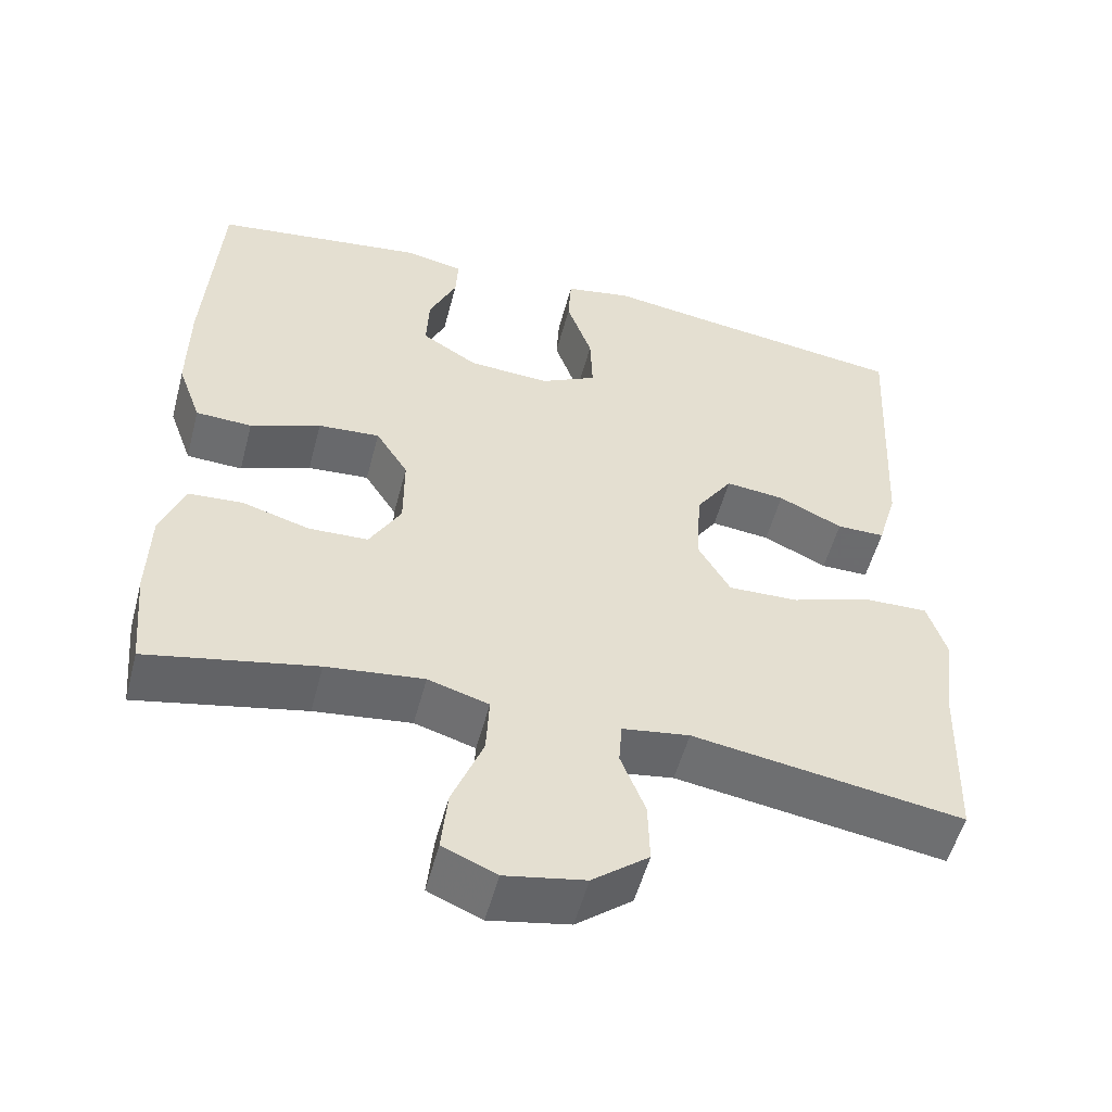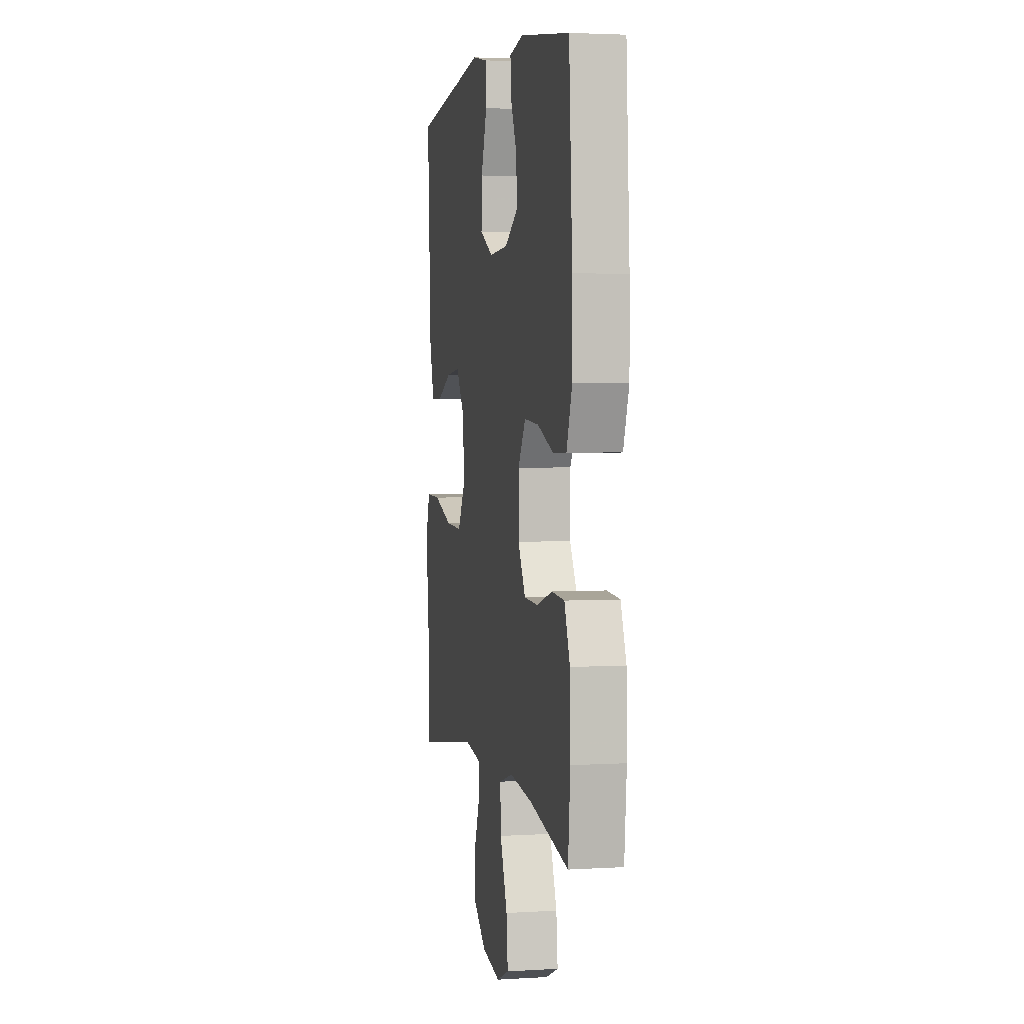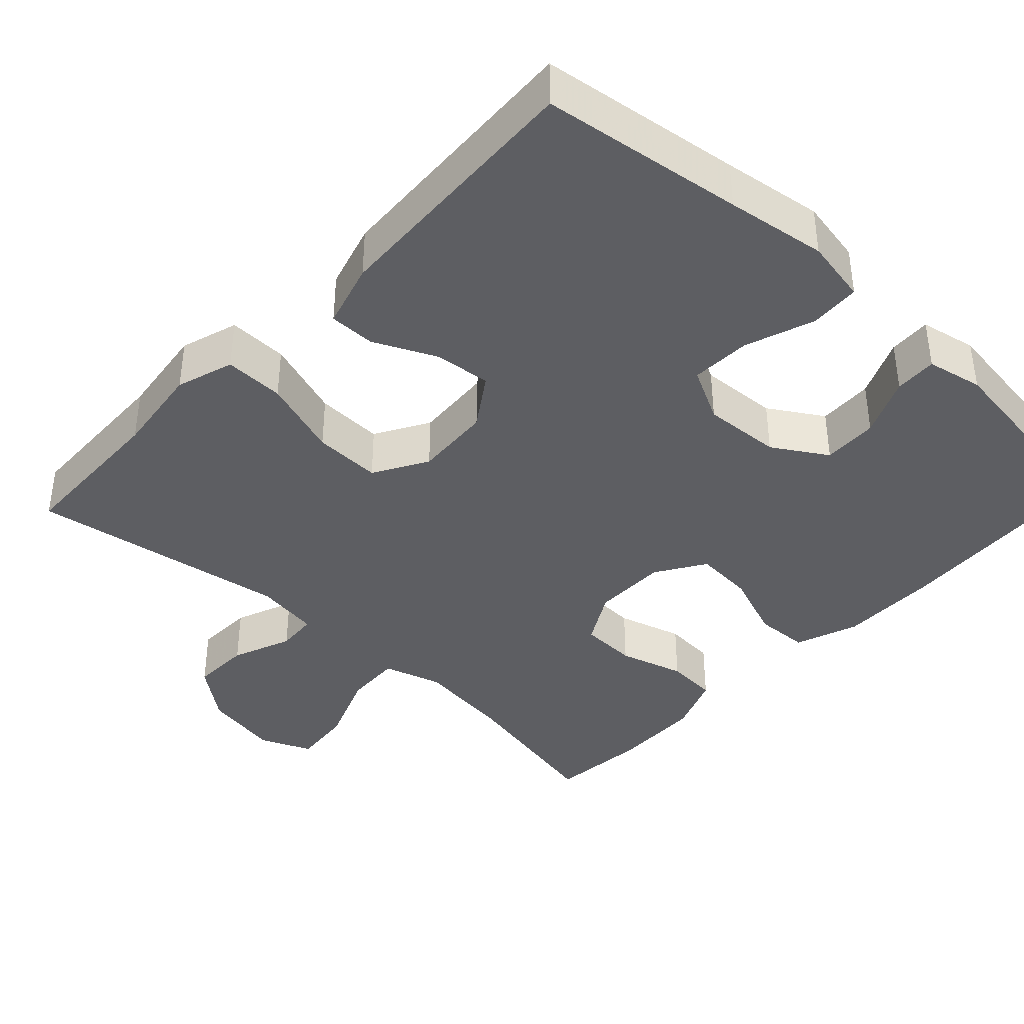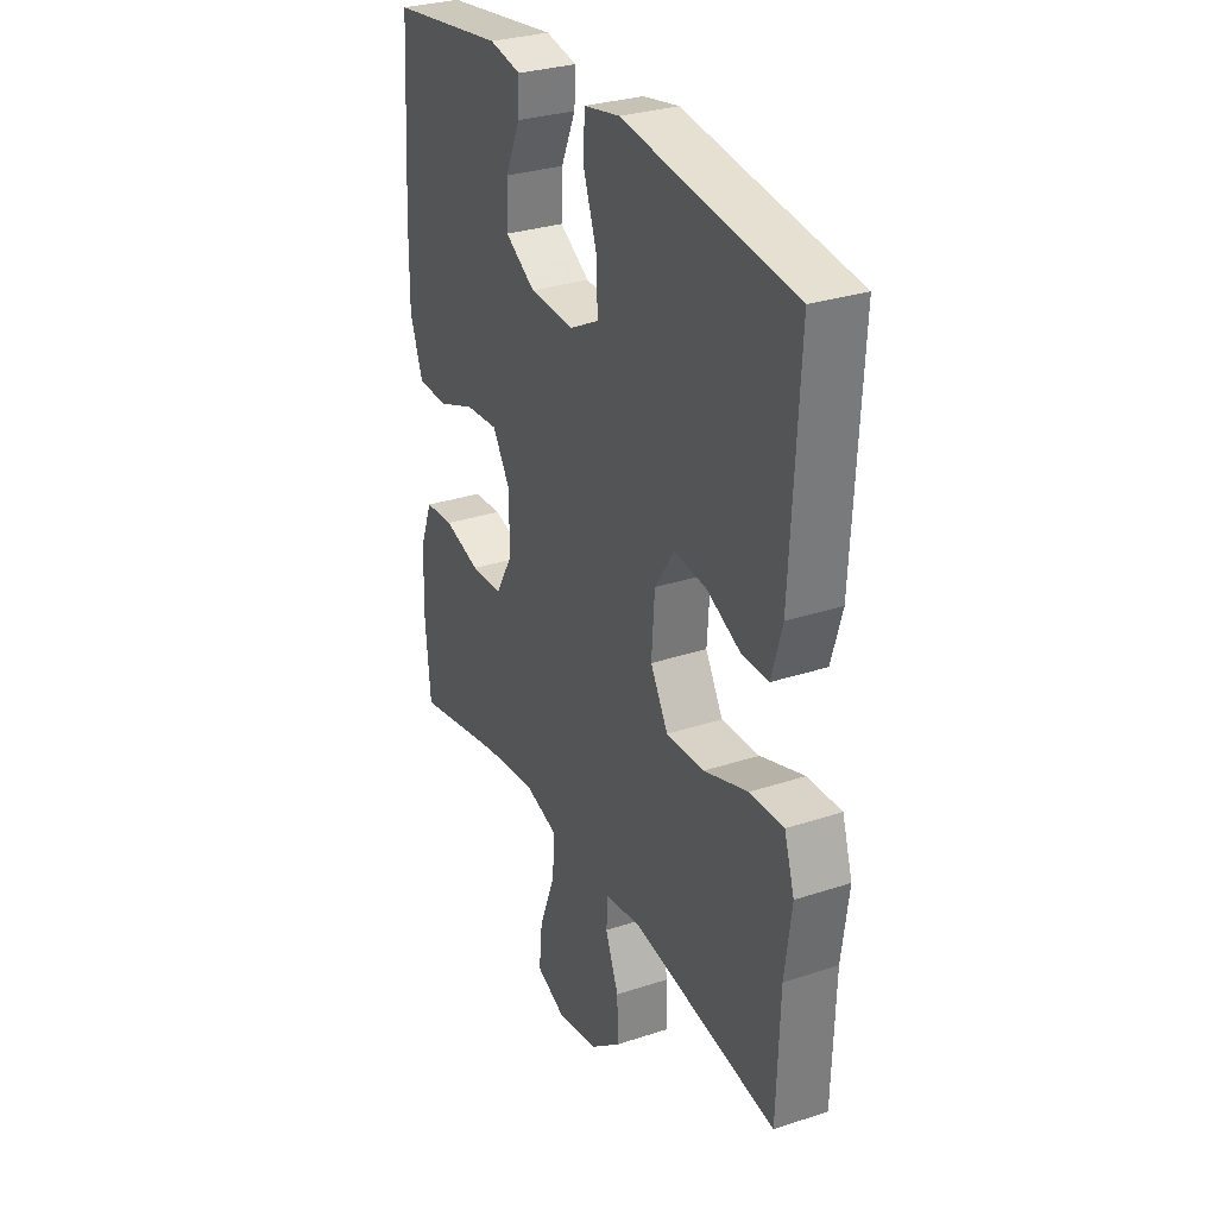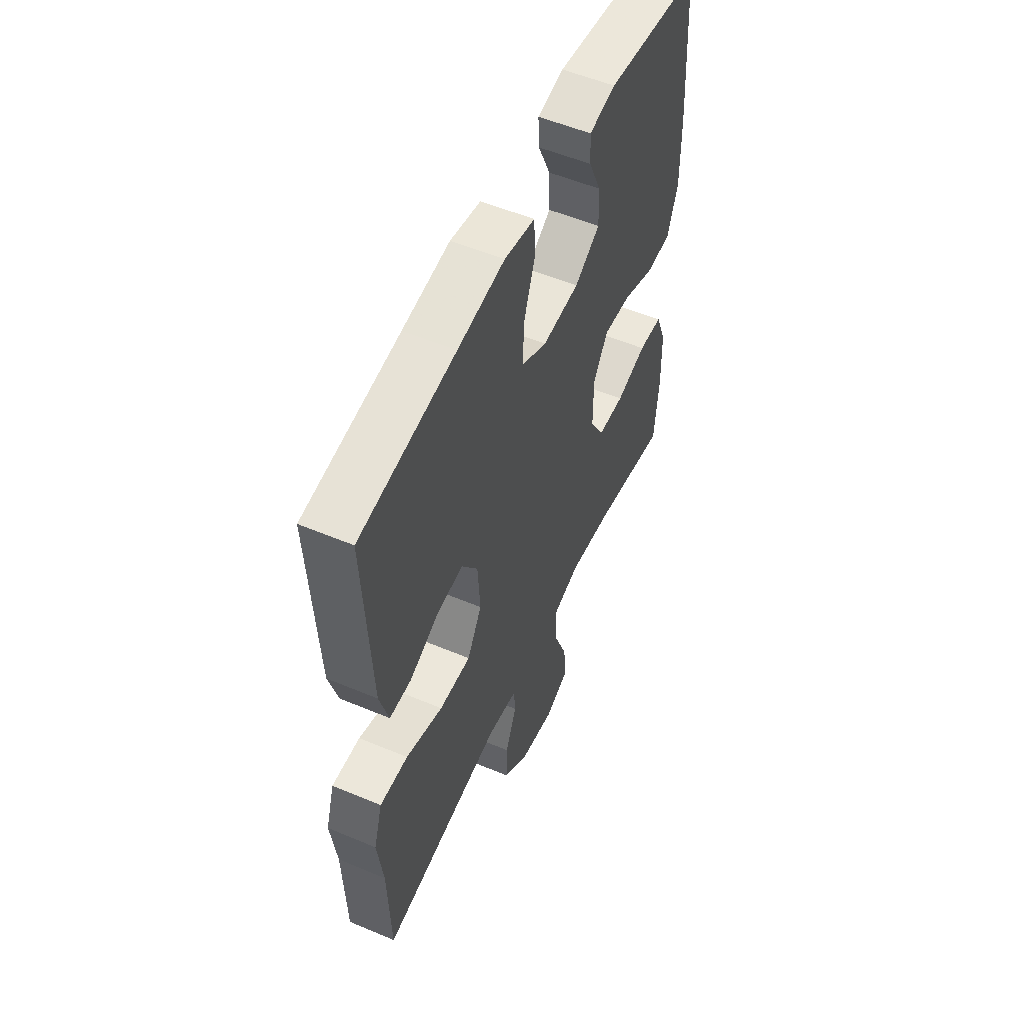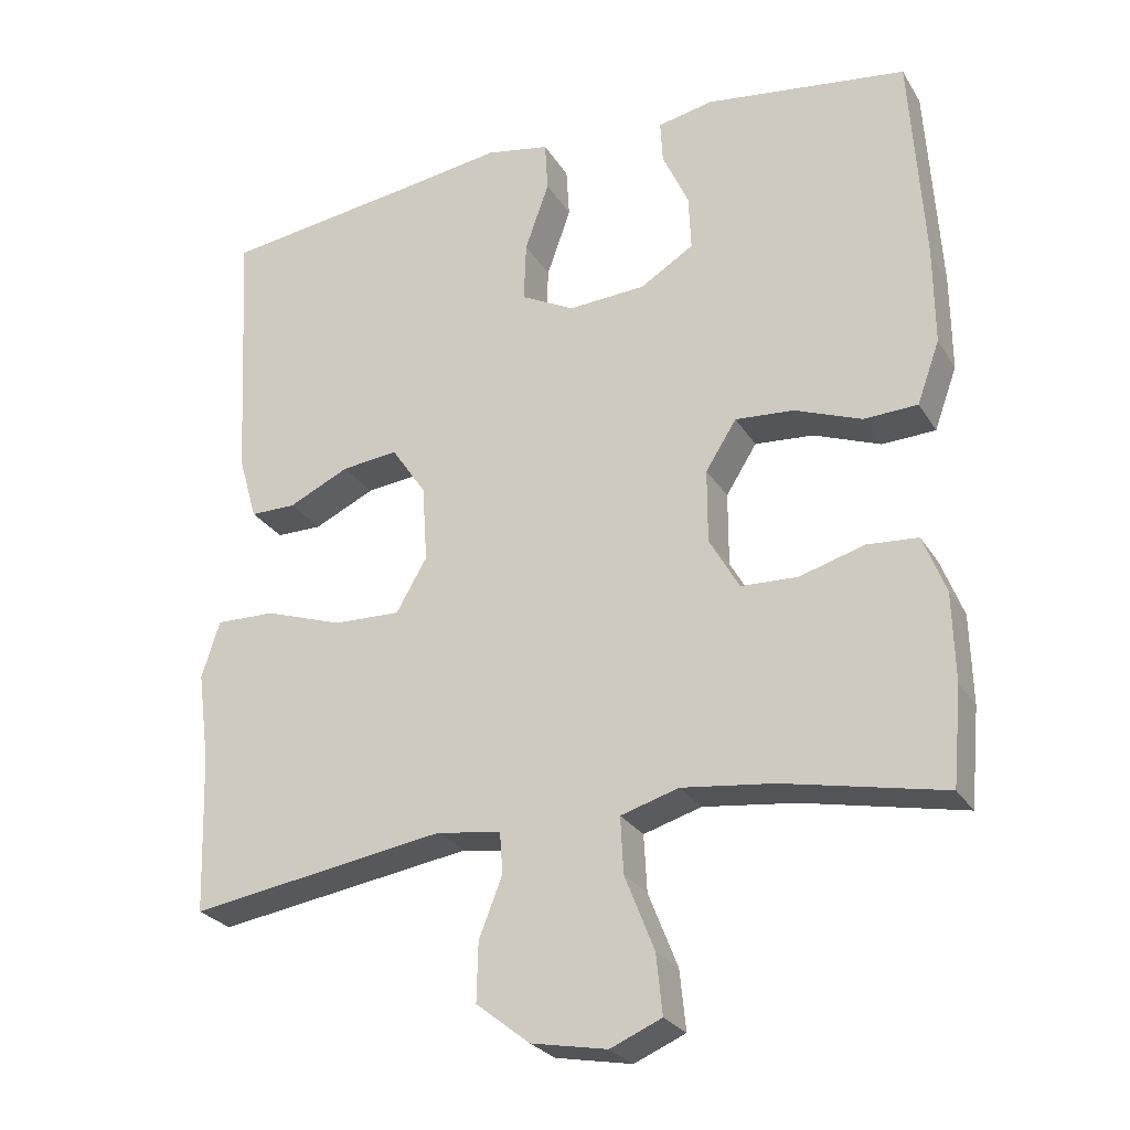
<metadata>
{"format":"obj","ext":"obj","renderer":"f3d","projection":"perspective","resolution":1024,"background":"white","views":[{"elev":-53.5,"azim":165.3,"up":"+Z"},{"elev":3.2,"azim":78.3,"up":"+Z"},{"elev":-39.3,"azim":-43.1,"up":"+Y"},{"elev":30.0,"azim":-115.7,"up":"+Z"},{"elev":54.5,"azim":-66.0,"up":"+Z"},{"elev":-26.4,"azim":25.1,"up":"+Z"}]}
</metadata>
<code>
v 0.5 0.07 -0.5
v 0.287 0.07 -0.456
v 0.164 0.07 -0.441
v 0.087 0.07 -0.464
v 0.091 0.07 -0.539
v 0.13 0.07 -0.638
v 0.138 0.07 -0.717
v 0.07 0.07 -0.746
v -0.031 0.07 -0.727
v -0.102 0.07 -0.671
v -0.1 0.07 -0.593
v -0.069 0.07 -0.514
v -0.073 0.07 -0.46
v -0.158 0.07 -0.447
v -0.5 0.07 -0.5
v -0.507 0.07 -0.289
v -0.523 0.07 -0.169
v -0.499 0.07 -0.093
v -0.42 0.07 -0.095
v -0.316 0.07 -0.13
v -0.227 0.07 -0.133
v -0.186 0.07 -0.062
v -0.193 0.07 0.04
v -0.239 0.07 0.108
v -0.314 0.07 0.1
v -0.395 0.07 0.062
v -0.456 0.07 0.062
v -0.481 0.07 0.148
v -0.5 0.07 0.5
v -0.233 0.07 0.536
v -0.101 0.07 0.555
v -0.016 0.07 0.539
v -0.012 0.07 0.472
v -0.044 0.07 0.381
v -0.047 0.07 0.302
v 0.024 0.07 0.265
v 0.127 0.07 0.271
v 0.198 0.07 0.315
v 0.195 0.07 0.388
v 0.16 0.07 0.466
v 0.157 0.07 0.522
v 0.231 0.07 0.537
v 0.5 0.07 0.5
v 0.518 0.07 0.216
v 0.519 0.07 0.086
v 0.489 0.07 0.003
v 0.418 0.07 0
v 0.329 0.07 0.034
v 0.251 0.07 0.04
v 0.21 0.07 -0.025
v 0.21 0.07 -0.123
v 0.25 0.07 -0.193
v 0.325 0.07 -0.196
v 0.411 0.07 -0.171
v 0.479 0.07 -0.176
v 0.509 0.07 -0.253
v 0.512 0.07 -0.371
v 0.5 0 -0.5
v 0.287 0 -0.456
v 0.164 0 -0.441
v 0.087 0 -0.464
v 0.091 0 -0.539
v 0.13 0 -0.638
v 0.138 0 -0.717
v 0.07 0 -0.746
v -0.031 0 -0.727
v -0.102 0 -0.671
v -0.1 0 -0.593
v -0.069 0 -0.514
v -0.073 0 -0.46
v -0.158 0 -0.447
v -0.5 0 -0.5
v -0.507 0 -0.289
v -0.523 0 -0.169
v -0.499 0 -0.093
v -0.42 0 -0.095
v -0.316 0 -0.13
v -0.227 0 -0.133
v -0.186 0 -0.062
v -0.193 0 0.04
v -0.239 0 0.108
v -0.314 0 0.1
v -0.395 0 0.062
v -0.456 0 0.062
v -0.481 0 0.148
v -0.5 0 0.5
v -0.233 0 0.536
v -0.101 0 0.555
v -0.016 0 0.539
v -0.012 0 0.472
v -0.044 0 0.381
v -0.047 0 0.302
v 0.024 0 0.265
v 0.127 0 0.271
v 0.198 0 0.315
v 0.195 0 0.388
v 0.16 0 0.466
v 0.157 0 0.522
v 0.231 0 0.537
v 0.5 0 0.5
v 0.518 0 0.216
v 0.519 0 0.086
v 0.489 0 0.003
v 0.418 0 0
v 0.329 0 0.034
v 0.251 0 0.04
v 0.21 0 -0.025
v 0.21 0 -0.123
v 0.25 0 -0.193
v 0.325 0 -0.196
v 0.411 0 -0.171
v 0.479 0 -0.176
v 0.509 0 -0.253
v 0.512 0 -0.371
f 57 1 2
f 56 57 2
f 55 56 2
f 54 55 2
f 53 54 2
f 52 53 2 3
f 51 52 3 4
f 50 51 4
f 46 47 48
f 45 46 48
f 44 45 48
f 43 44 48
f 42 43 48
f 41 42 48
f 39 40 41
f 39 41 48
f 38 39 48 49
f 32 33 34
f 31 32 34
f 30 31 34
f 30 34 35
f 29 30 35
f 28 29 35
f 27 28 35
f 26 27 35
f 25 26 35
f 24 25 35 36
f 18 19 20
f 17 18 20
f 16 17 20
f 16 20 21
f 15 16 21
f 14 15 21
f 13 14 21 22
f 10 11 12
f 9 10 12
f 8 9 12
f 7 8 12
f 6 7 12
f 5 6 12
f 4 5 12 13
f 13 22 23
f 4 13 23
f 50 4 23
f 49 50 23
f 38 49 23
f 37 38 23
f 23 24 36 37
f 59 58 114
f 59 114 113
f 59 113 112
f 59 112 111
f 59 111 110
f 60 59 110 109
f 61 60 109 108
f 61 108 107
f 105 104 103
f 105 103 102
f 105 102 101
f 105 101 100
f 105 100 99
f 105 99 98
f 98 97 96
f 105 98 96
f 106 105 96 95
f 91 90 89
f 91 89 88
f 91 88 87
f 92 91 87
f 92 87 86
f 92 86 85
f 92 85 84
f 92 84 83
f 92 83 82
f 93 92 82 81
f 77 76 75
f 77 75 74
f 77 74 73
f 78 77 73
f 78 73 72
f 78 72 71
f 79 78 71 70
f 69 68 67
f 69 67 66
f 69 66 65
f 69 65 64
f 69 64 63
f 69 63 62
f 70 69 62 61
f 80 79 70
f 80 70 61
f 80 61 107
f 80 107 106
f 80 106 95
f 80 95 94
f 94 93 81 80
f 1 58 59 2
f 2 59 60 3
f 3 60 61 4
f 4 61 62 5
f 5 62 63 6
f 6 63 64 7
f 7 64 65 8
f 8 65 66 9
f 9 66 67 10
f 10 67 68 11
f 11 68 69 12
f 12 69 70 13
f 13 70 71 14
f 14 71 72 15
f 15 72 73 16
f 16 73 74 17
f 17 74 75 18
f 18 75 76 19
f 19 76 77 20
f 20 77 78 21
f 21 78 79 22
f 22 79 80 23
f 23 80 81 24
f 24 81 82 25
f 25 82 83 26
f 26 83 84 27
f 27 84 85 28
f 28 85 86 29
f 29 86 87 30
f 30 87 88 31
f 31 88 89 32
f 32 89 90 33
f 33 90 91 34
f 34 91 92 35
f 35 92 93 36
f 36 93 94 37
f 37 94 95 38
f 38 95 96 39
f 39 96 97 40
f 40 97 98 41
f 41 98 99 42
f 42 99 100 43
f 43 100 101 44
f 44 101 102 45
f 45 102 103 46
f 46 103 104 47
f 47 104 105 48
f 48 105 106 49
f 49 106 107 50
f 50 107 108 51
f 51 108 109 52
f 52 109 110 53
f 53 110 111 54
f 54 111 112 55
f 55 112 113 56
f 56 113 114 57
f 57 114 58 1

</code>
